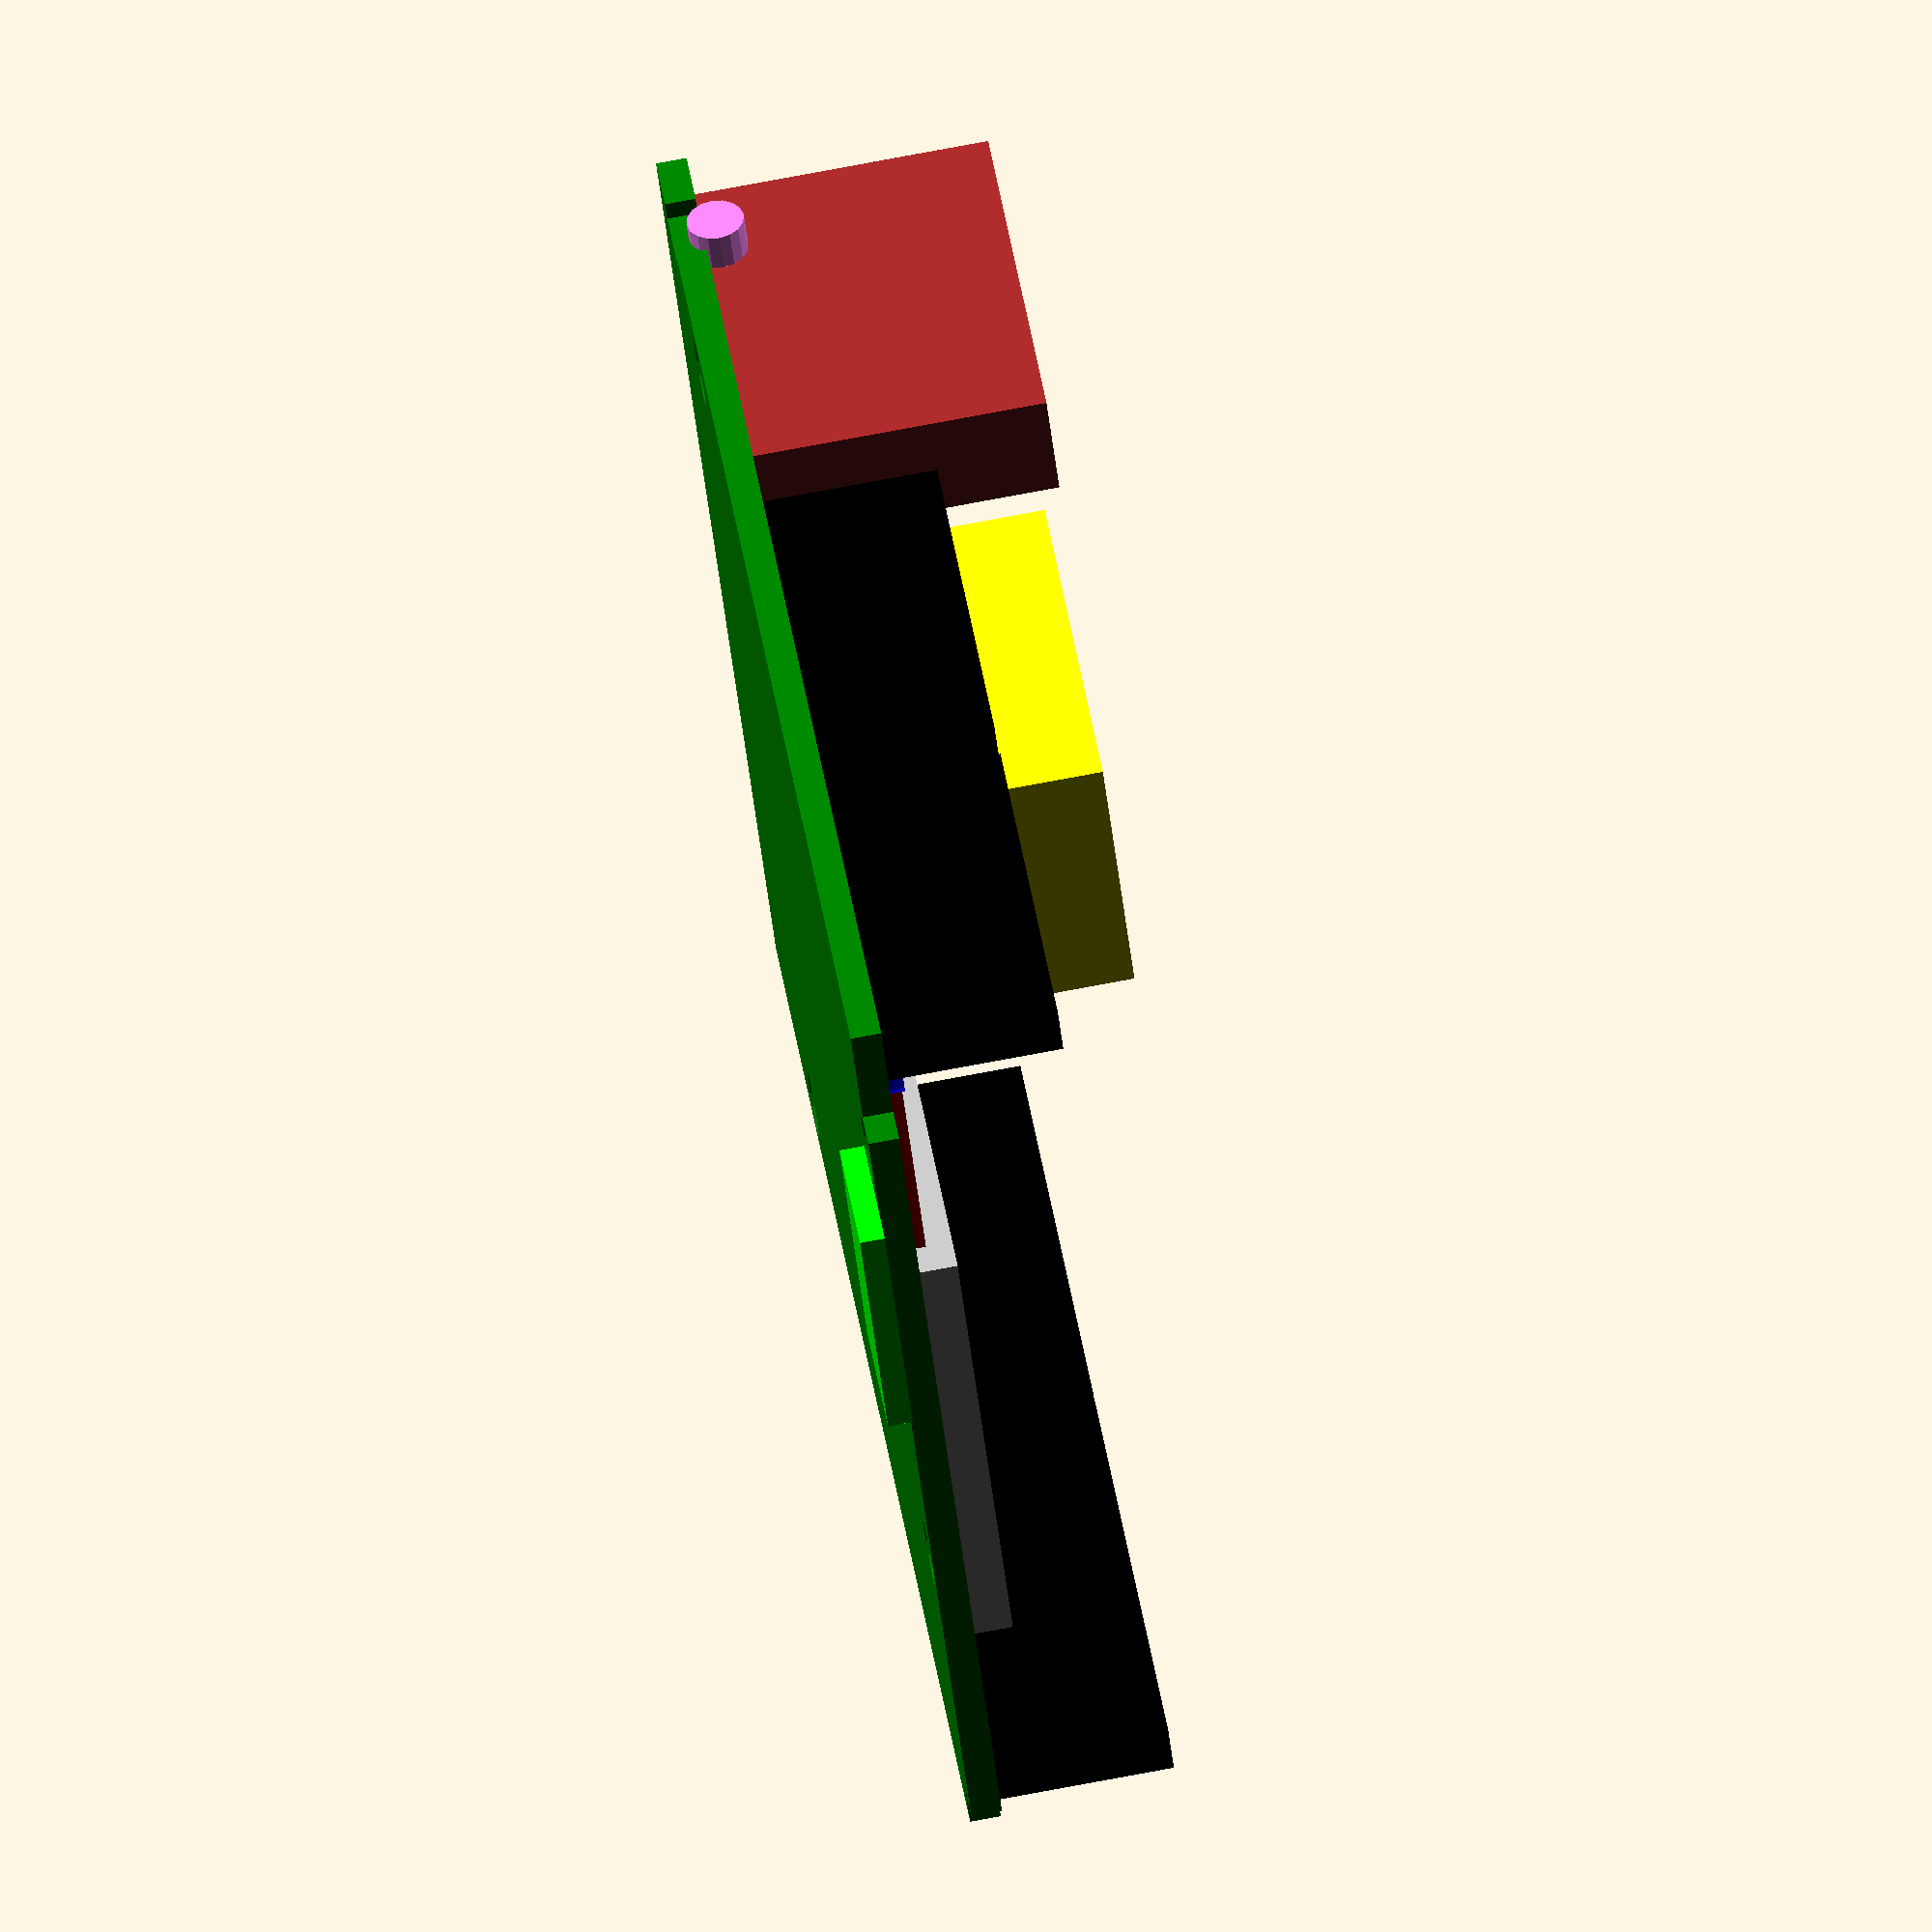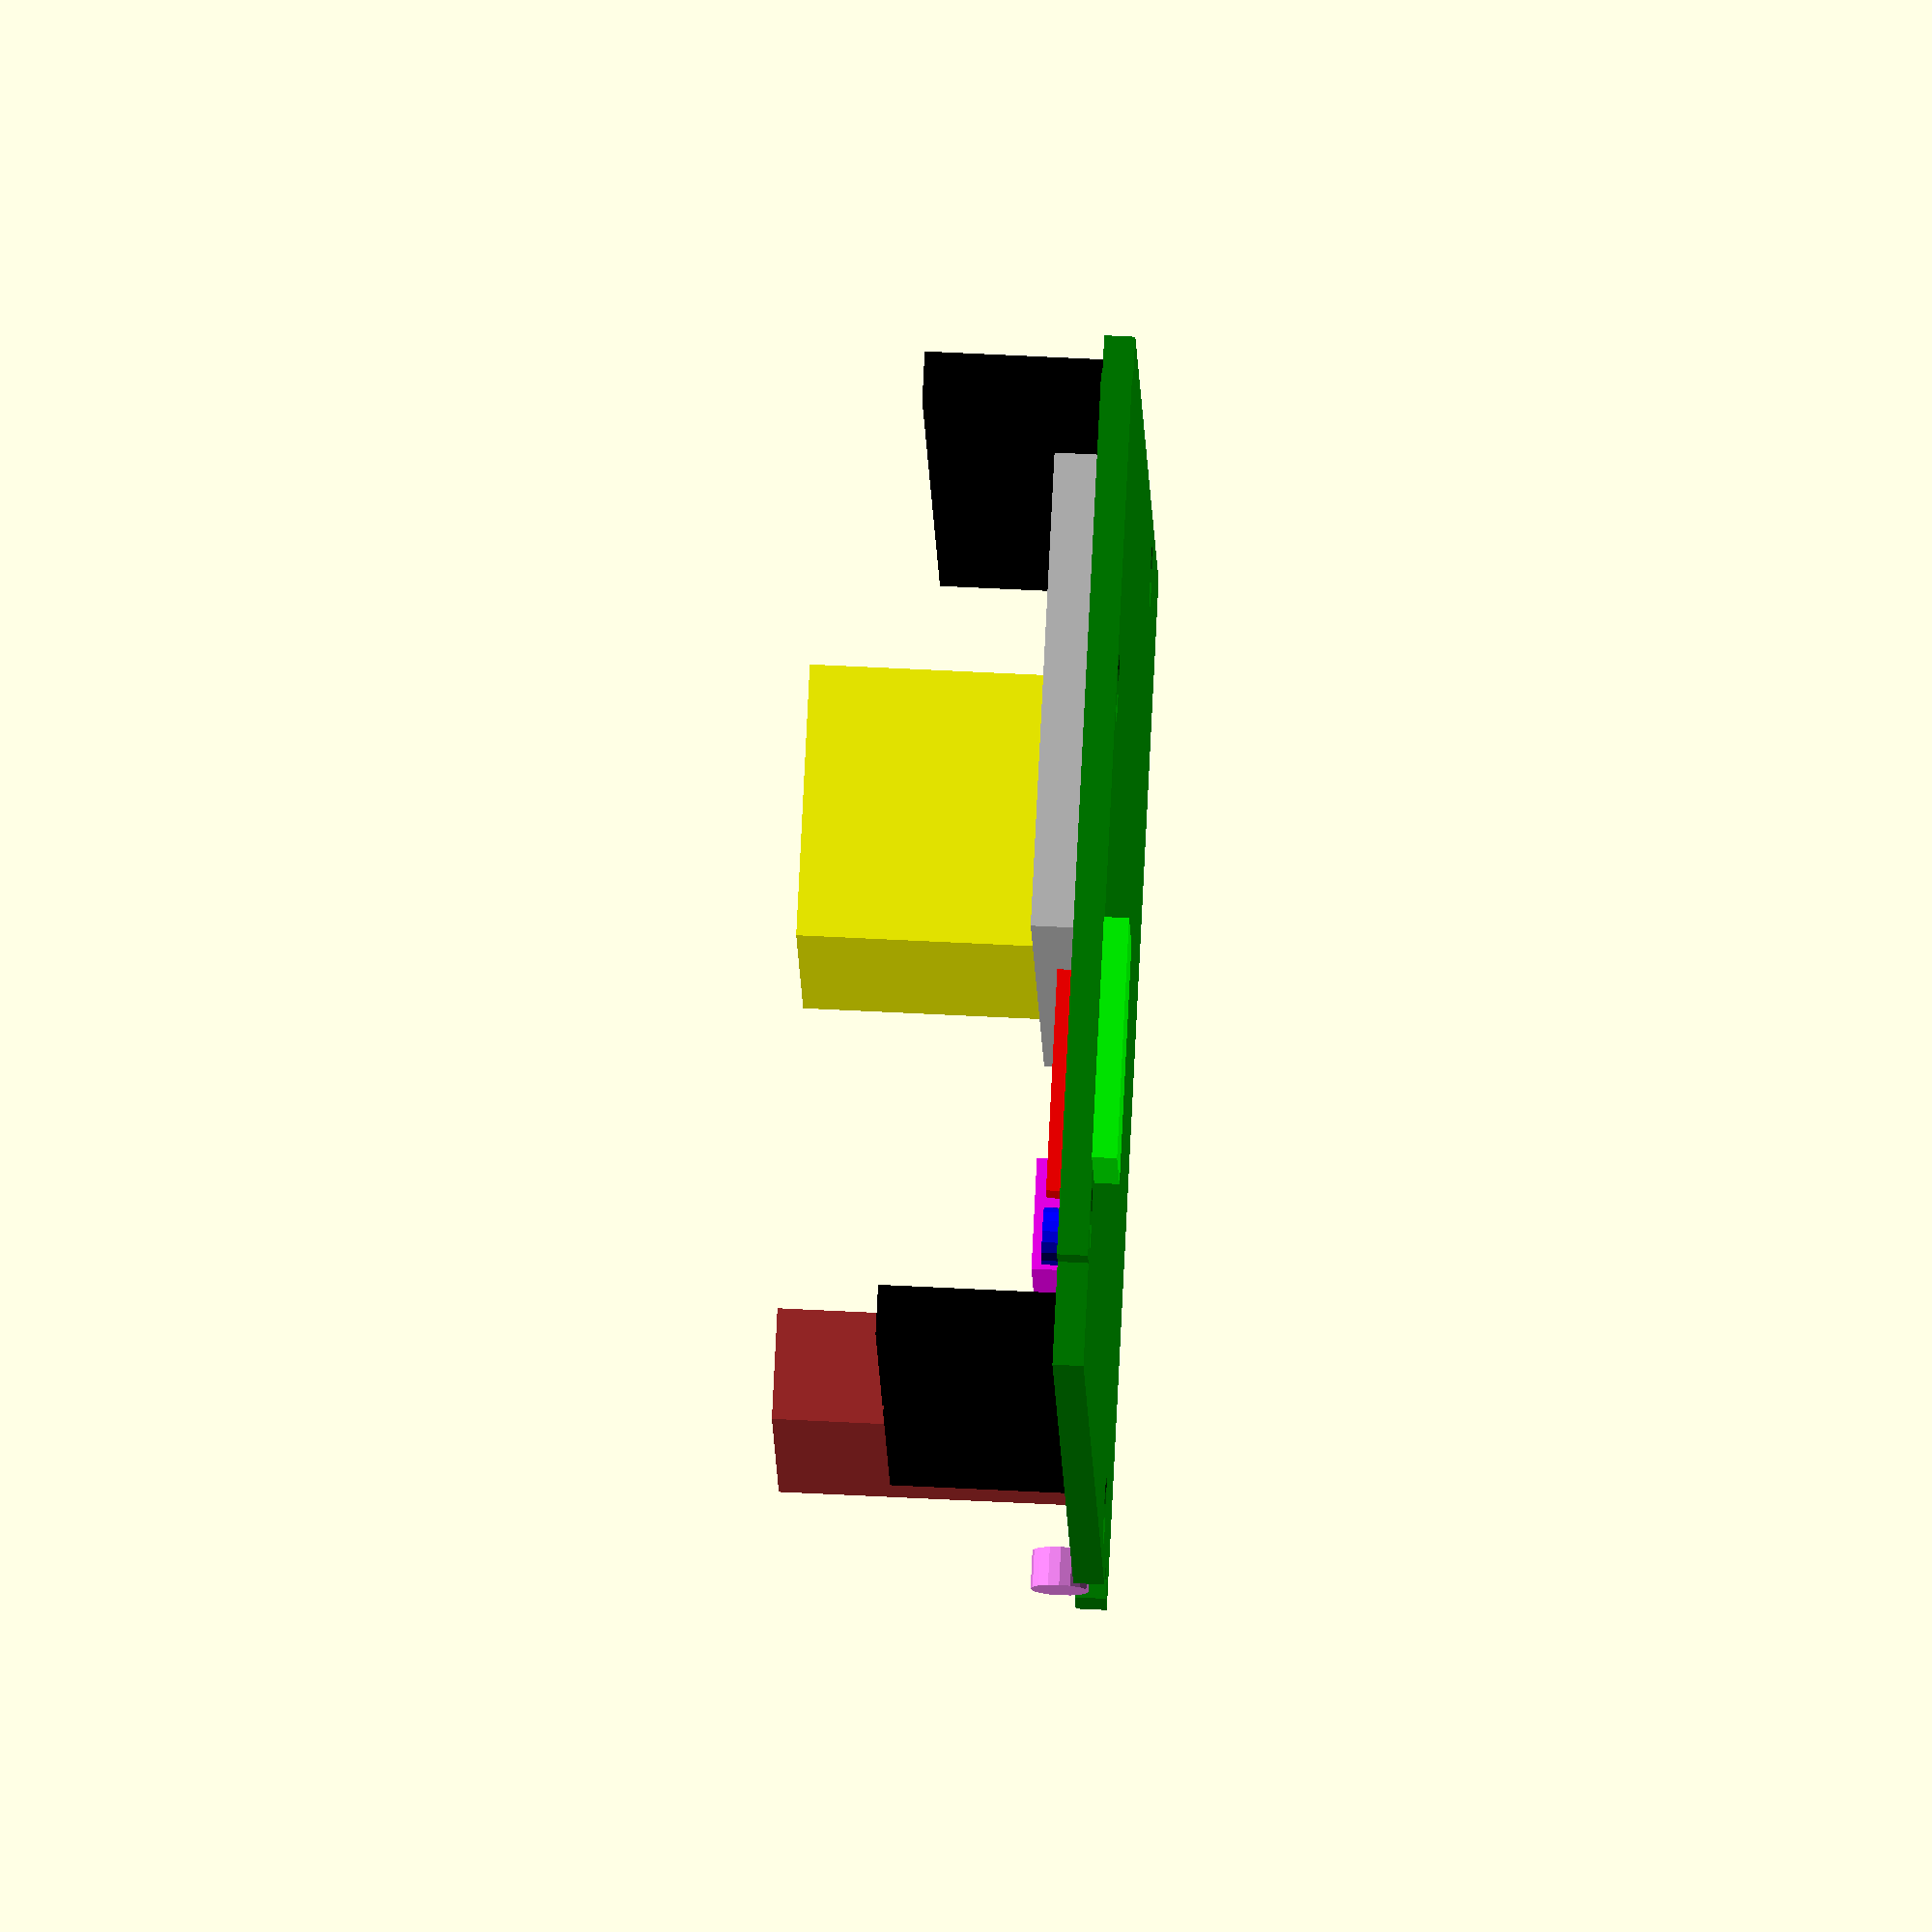
<openscad>
// Arduino Yun Mini 3D model for planning

$fn = 16;

length = 73;
width = 54;
height = 1.6;

module board() {
    difference() {
        cube([length, width, height]);
        union() {
            translate([3.3, -1,  -1]) cube([7.4-3.3, 1+1, 3]);
            translate([length - 2.15, -1,  -1]) cube([3, 1+5.4, 3]);
            translate([length - 2.4, width - 2.4,  -1]) cube([3, 3, 3]);
            hole(13.7, 2.7);
            hole(length - 2.6, 7.8);
            hole(length - 2.6, 35.6);
            hole(15.5, width - 2.6);
        }
    }
}

module usb_power() {
    translate([-1, 16.5, height]) cube([7.5, 5.8, 3]);
}

module ethernet() {
    translate([-4.2, 31.5, height]) cube([21.2, 14.2, 15.7]);
}

module usb() {
    translate([-4.2, 6.15, height]) cube([21.2, 5.8, 15.7]);
}

module header(x = 0, y = 0, z = 0, length = 10) {
    translate([x, y, z]) cube([length, 2.6, 9.2]);
}

module shield() {
    translate([20.5, 24.6, height]) cube([40.9, 24.8, 2.5]);
}


module leds() {
    translate([length - 1.4 - 11.6, 10.65, height]) cube([2.2, 11.6, 1]);
}

module button(x = 0, y = 0) {
    translate([x, y, height]) cylinder(r = 3/2, h = 1);    
}

module side_button() {
    translate([5.2, 0, height + 3/4]) rotate([-90, 0, 0]) {
        cylinder(r = 3/2, h = 2);    
    }
}

module hole(x = 0, y = 0) {
    translate([x, y, -1]) cylinder(h = 3 + height, r = 3.5/2);
}

module micro_sd() {
    translate([length + 2 - 7.5, 10.2, -1.3]) cube([7.5, 12.6, 1.3]);
}

difference() {
    color("green") board();
    union() {
//        hole(x = 2.5, y = width - 4);
//        hole(x = length - 2, y = 2);
    }
}
color("magenta") usb_power();
color("yellow") ethernet();
color("brown") usb();
color("silver") shield();
color("red") leds();
color("blue") button(length - 8.8, 7.9);
color("blue") button(4.4, width - 2.5);
color("violet") side_button();
color("lime") micro_sd();
color("black") header(x = 26.3, y = 1.3, z = height, length = 20.8);
color("black") header(x = 49.3, y = 1.3, z = height, length = 20.8);
color("black") header(x = 17.05, y = width - 1.3 - 2.6, z = height, length = 26.6);
color("black") header(x = 44.2, y = width - 1.3 - 2.6, z = height, length = 26.6);

</openscad>
<views>
elev=280.5 azim=219.0 roll=259.5 proj=o view=solid
elev=119.2 azim=109.0 roll=87.0 proj=o view=solid
</views>
